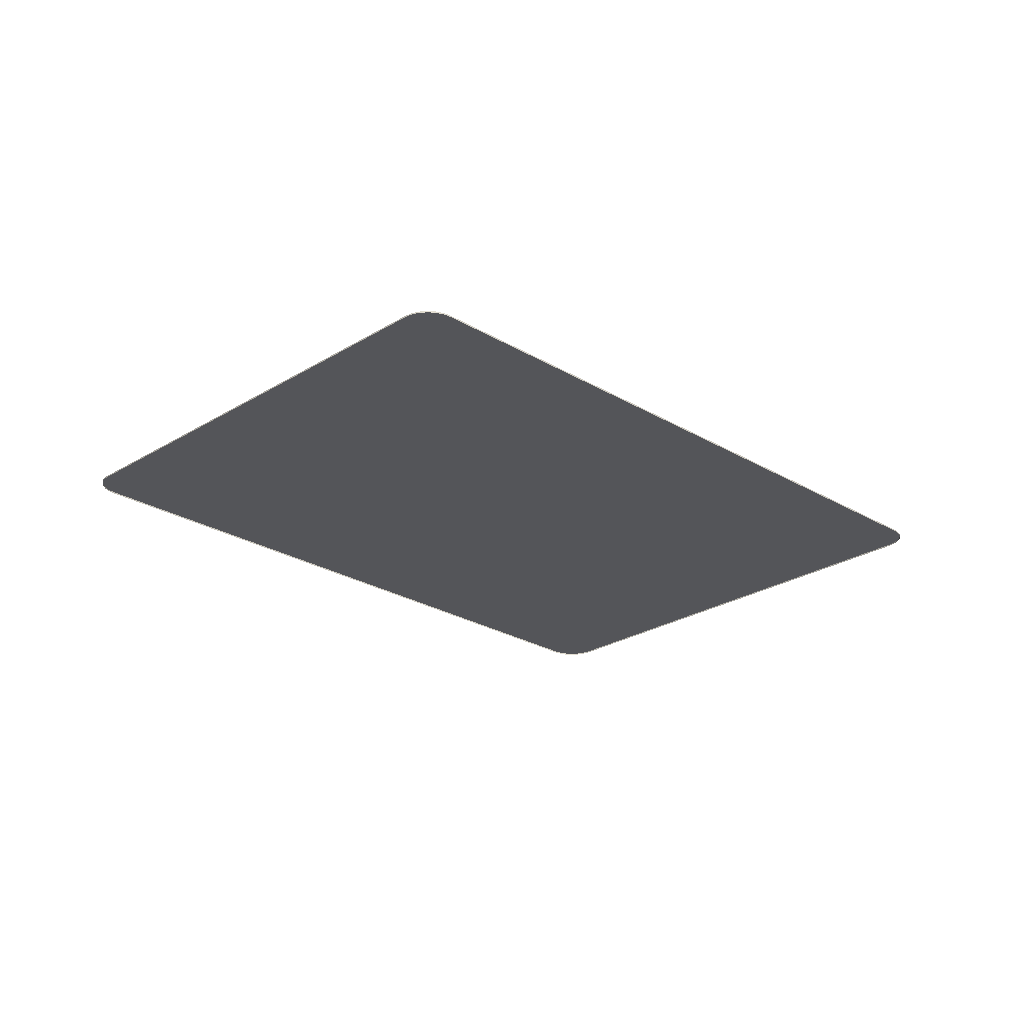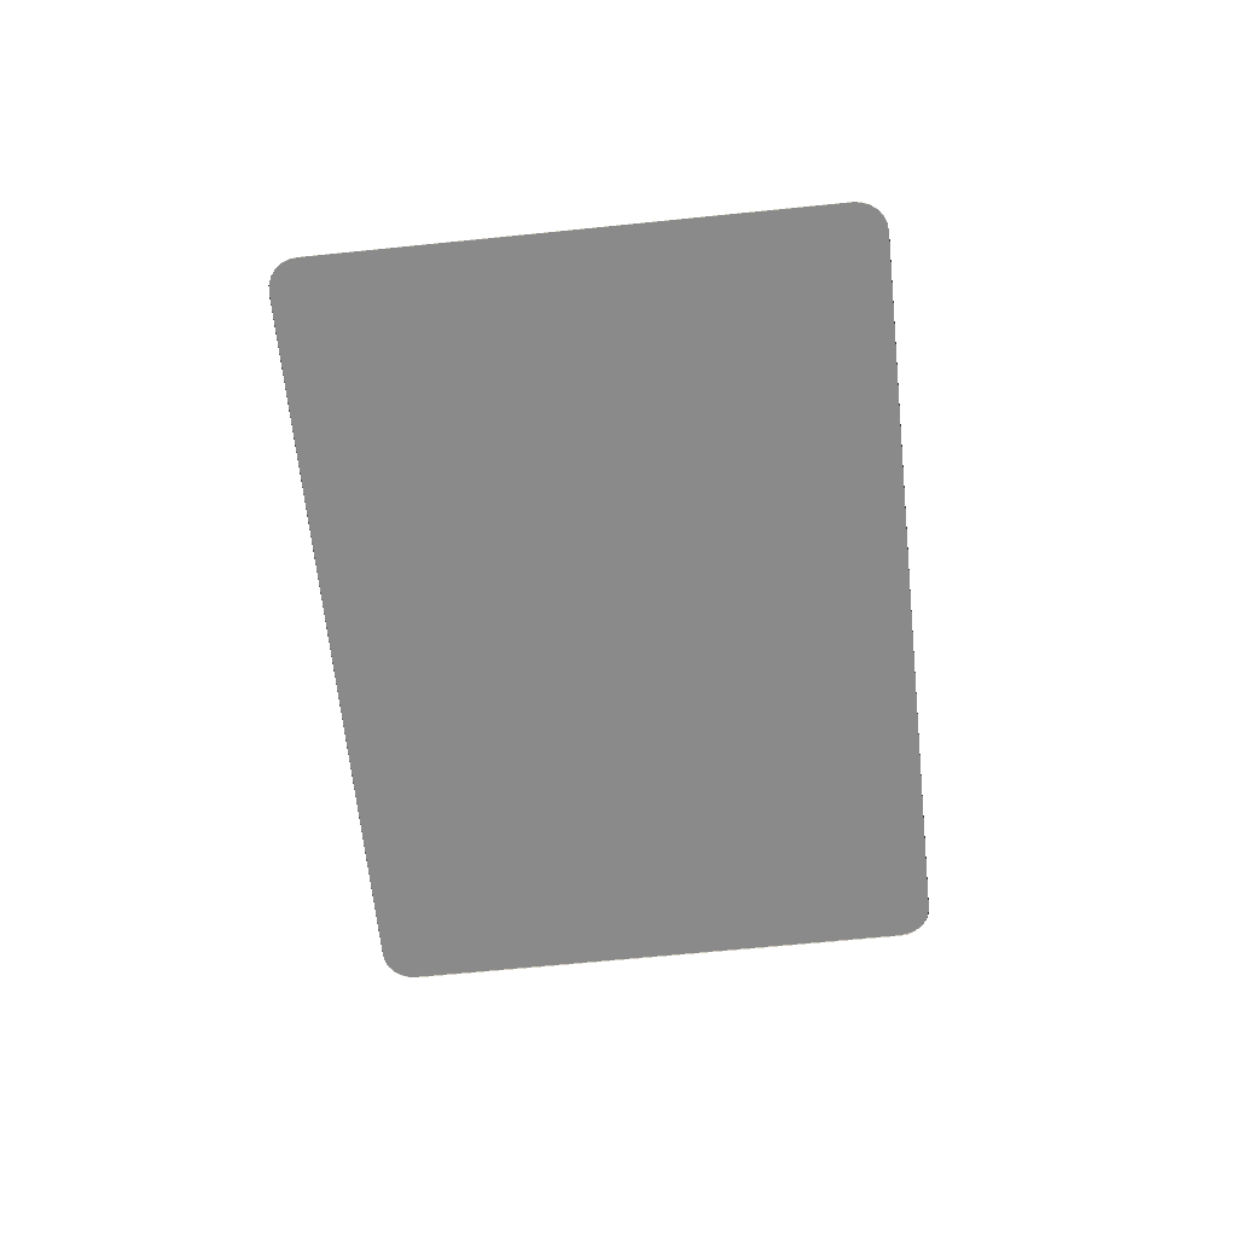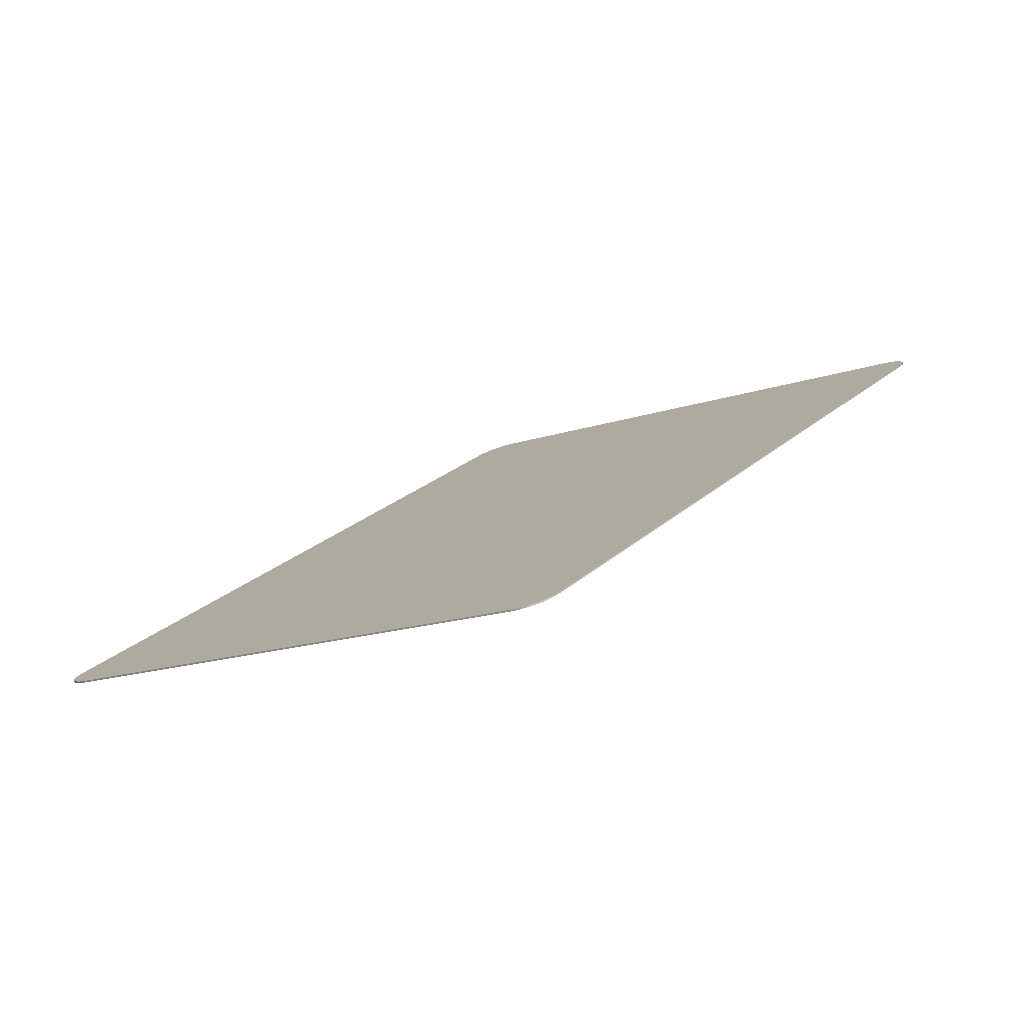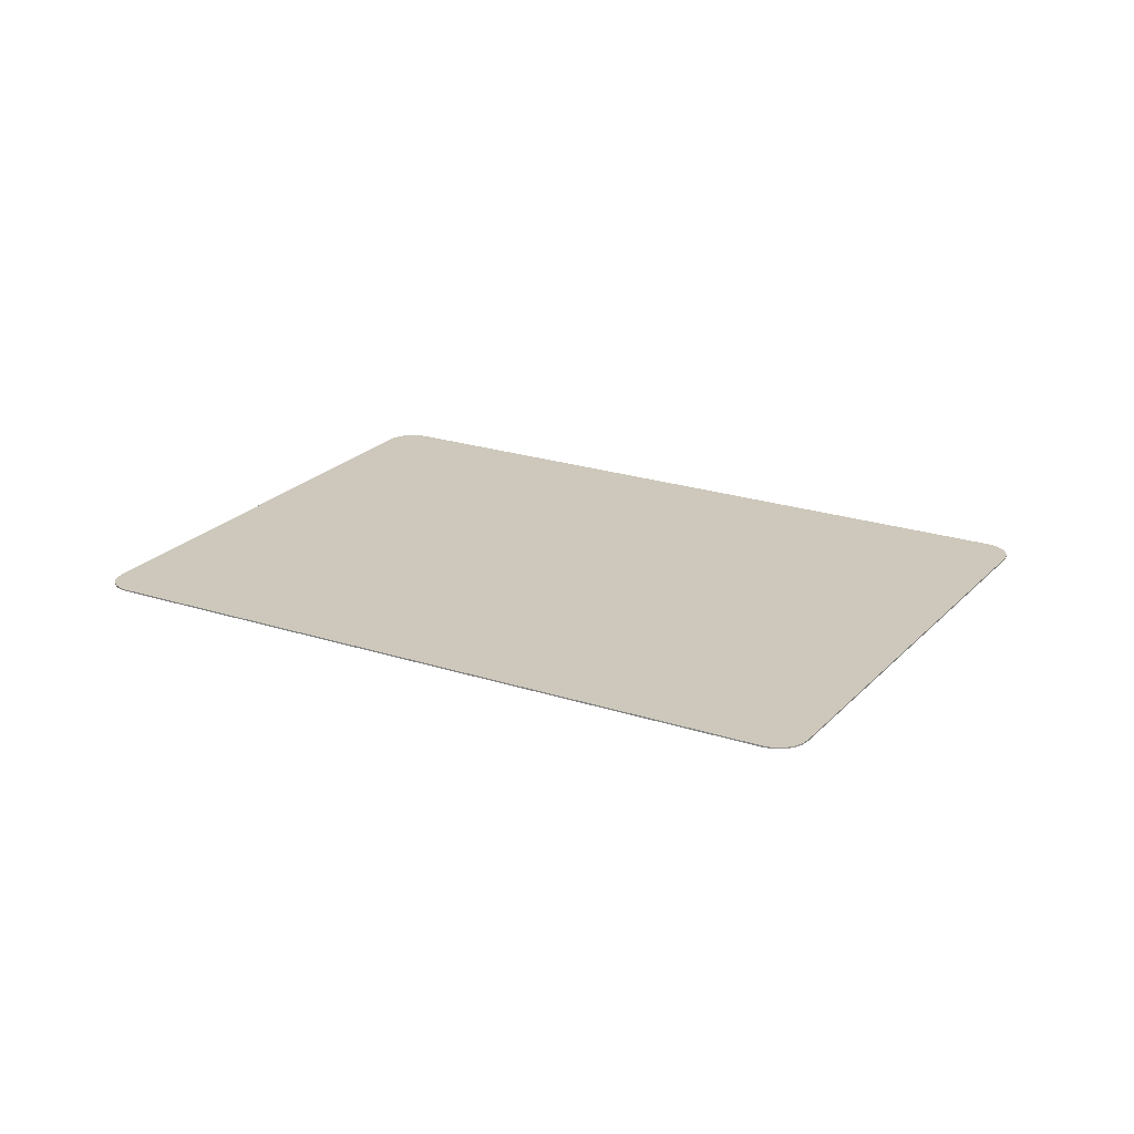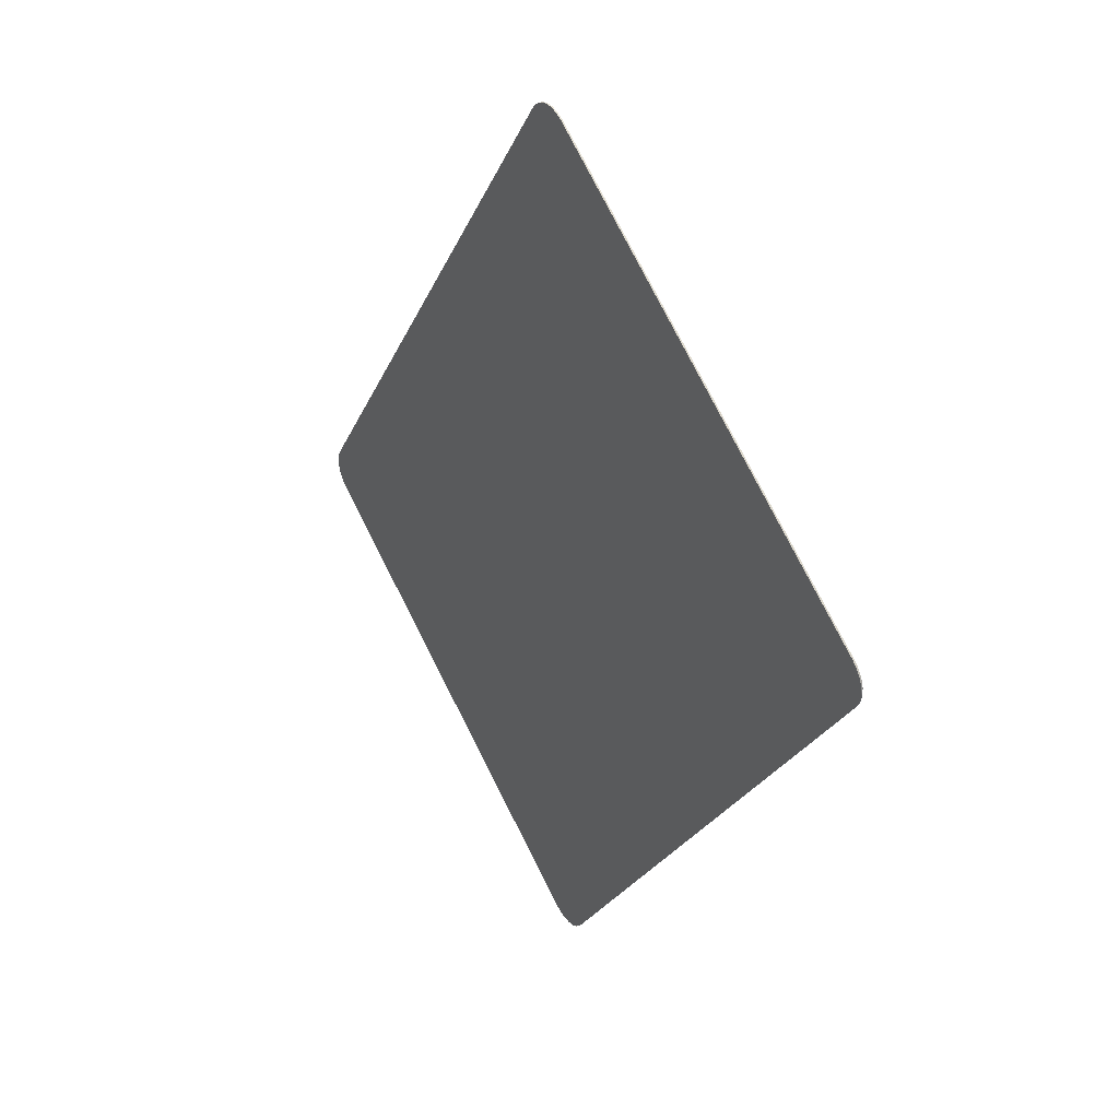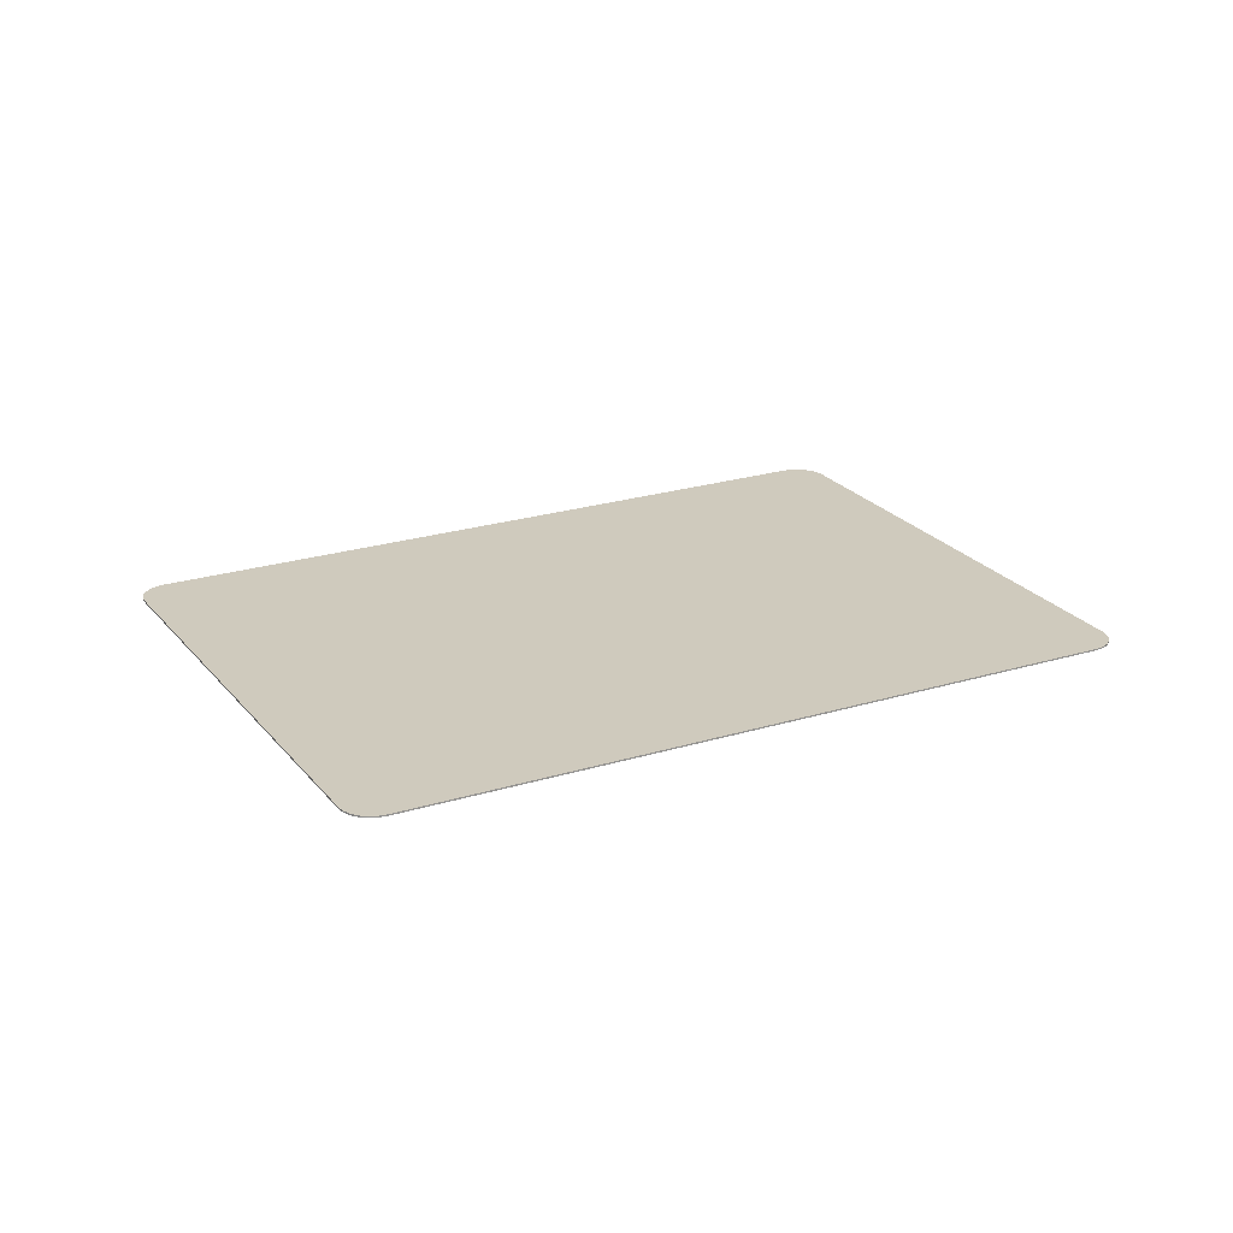
<metadata>
{"format":"obj","ext":"obj","renderer":"f3d","projection":"perspective","resolution":1024,"background":"white","views":[{"elev":-24.8,"azim":-167.5,"up":"+Z"},{"elev":-63.6,"azim":-27.1,"up":"+Z"},{"elev":-80.0,"azim":17.7,"up":"+Y"},{"elev":22.0,"azim":-93.1,"up":"+Z"},{"elev":39.3,"azim":57.4,"up":"+Y"},{"elev":22.9,"azim":-150.9,"up":"+Z"}]}
</metadata>
<code>
v 1.277 1.032 0.03469
v 1.277 1.032 0.0412
v 3.109 -0.1575 0.0412
v 3.109 -0.1575 0.03469
v -0.6202 -1.643 0.03469
v -0.6202 -1.643 0.0412
v 1.091 0.9924 0.0412
v 1.091 0.9924 0.03469
v 1.251 -3.018 0.03469
v 1.251 -3.018 0.0412
v -0.5807 -1.829 0.0412
v -0.5807 -1.829 0.03469
v 1.283 -3.033 0.03469
v 1.283 -3.033 0.0412
v 1.317 -3.04 0.03469
v 1.317 -3.04 0.0412
v 1.352 -3.037 0.03469
v 1.352 -3.037 0.0412
v 1.385 -3.025 0.03469
v 1.385 -3.025 0.0412
v 1.414 -3.005 0.03469
v 1.414 -3.005 0.0412
v 1.437 -2.979 0.03469
v 1.437 -2.979 0.0412
v 1.114 1.019 0.0412
v 1.114 1.019 0.03469
v 1.143 1.039 0.0412
v 1.143 1.039 0.03469
v 1.176 1.051 0.0412
v 1.176 1.051 0.03469
v 1.211 1.053 0.0412
v 1.211 1.053 0.03469
v 1.245 1.047 0.0412
v 1.245 1.047 0.03469
v -0.6354 -1.674 0.03469
v -0.6354 -1.674 0.0412
v -0.6418 -1.709 0.03469
v -0.6418 -1.709 0.0412
v -0.639 -1.744 0.03469
v -0.639 -1.744 0.0412
v -0.6273 -1.777 0.03469
v -0.6273 -1.777 0.0412
v -0.6074 -1.806 0.03469
v -0.6074 -1.806 0.0412
v 3.148 -0.3435 0.0412
v 3.148 -0.3435 0.03469
v 3.163 -0.3118 0.03469
v 3.163 -0.3118 0.0412
v 3.17 -0.2773 0.03469
v 3.17 -0.2773 0.0412
v 3.167 -0.2423 0.03469
v 3.167 -0.2423 0.0412
v 3.155 -0.2092 0.03469
v 3.155 -0.2092 0.0412
v 3.135 -0.1803 0.03469
v 3.135 -0.1803 0.0412
v 1.251 -3.018 0.0412
v 1.283 -3.033 0.0412
v 1.317 -3.04 0.0412
v 1.352 -3.037 0.0412
v 1.385 -3.025 0.0412
v 1.414 -3.005 0.0412
v 1.437 -2.979 0.0412
v 3.148 -0.3435 0.0412
v 3.163 -0.3118 0.0412
v 3.17 -0.2773 0.0412
v 3.167 -0.2423 0.0412
v 3.155 -0.2092 0.0412
v 3.135 -0.1803 0.0412
v 3.109 -0.1575 0.0412
v 1.277 1.032 0.0412
v 1.245 1.047 0.0412
v 1.211 1.053 0.0412
v 1.176 1.051 0.0412
v 1.143 1.039 0.0412
v 1.114 1.019 0.0412
v 1.091 0.9924 0.0412
v -0.6202 -1.643 0.0412
v -0.6354 -1.674 0.0412
v -0.6418 -1.709 0.0412
v -0.639 -1.744 0.0412
v -0.6273 -1.777 0.0412
v -0.6074 -1.806 0.0412
v -0.5807 -1.829 0.0412
f 1 2 3
f 1 3 4
f 5 6 7
f 5 7 8
f 9 10 11
f 9 11 12
f 10 9 13
f 10 13 14
f 14 13 15
f 14 15 16
f 16 15 17
f 16 17 18
f 18 17 19
f 18 19 20
f 20 19 21
f 20 21 22
f 22 21 23
f 22 23 24
f 8 7 25
f 8 25 26
f 26 25 27
f 26 27 28
f 28 27 29
f 28 29 30
f 30 29 31
f 30 31 32
f 32 31 33
f 32 33 34
f 34 33 2
f 34 2 1
f 6 5 35
f 6 35 36
f 36 35 37
f 36 37 38
f 38 37 39
f 38 39 40
f 40 39 41
f 40 41 42
f 42 41 43
f 42 43 44
f 44 43 12
f 44 12 11
f 45 46 47
f 45 47 48
f 48 47 49
f 48 49 50
f 50 49 51
f 50 51 52
f 52 51 53
f 52 53 54
f 54 53 55
f 54 55 56
f 56 55 4
f 56 4 3
f 46 45 24
f 46 24 23
f 72 70 71
f 70 72 69
f 69 72 73
f 69 73 68
f 68 73 74
f 68 74 67
f 67 74 75
f 67 75 66
f 66 75 76
f 66 76 65
f 65 76 77
f 65 77 64
f 64 77 78
f 64 78 63
f 63 78 79
f 63 79 62
f 62 79 80
f 62 80 61
f 61 80 81
f 61 81 60
f 60 81 82
f 60 82 59
f 59 82 83
f 59 83 58
f 58 83 84
f 58 84 57

</code>
